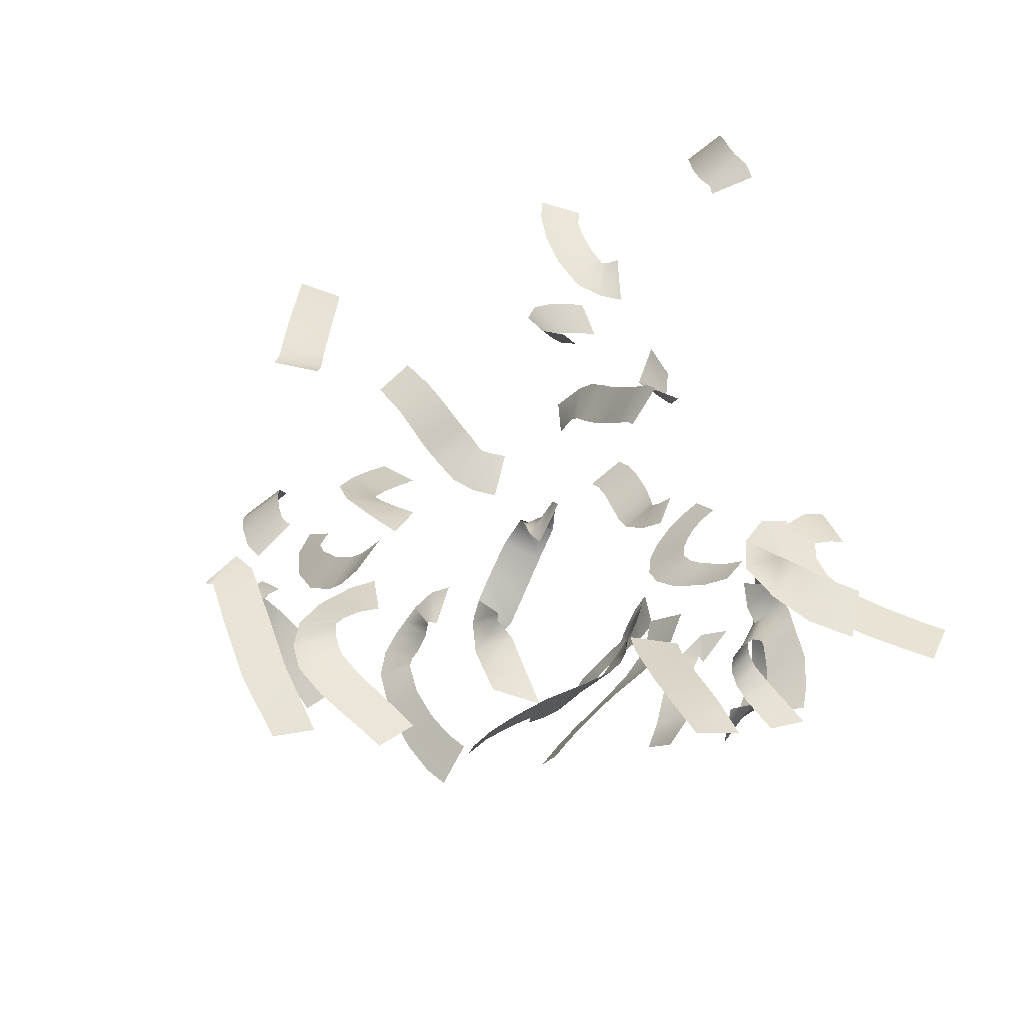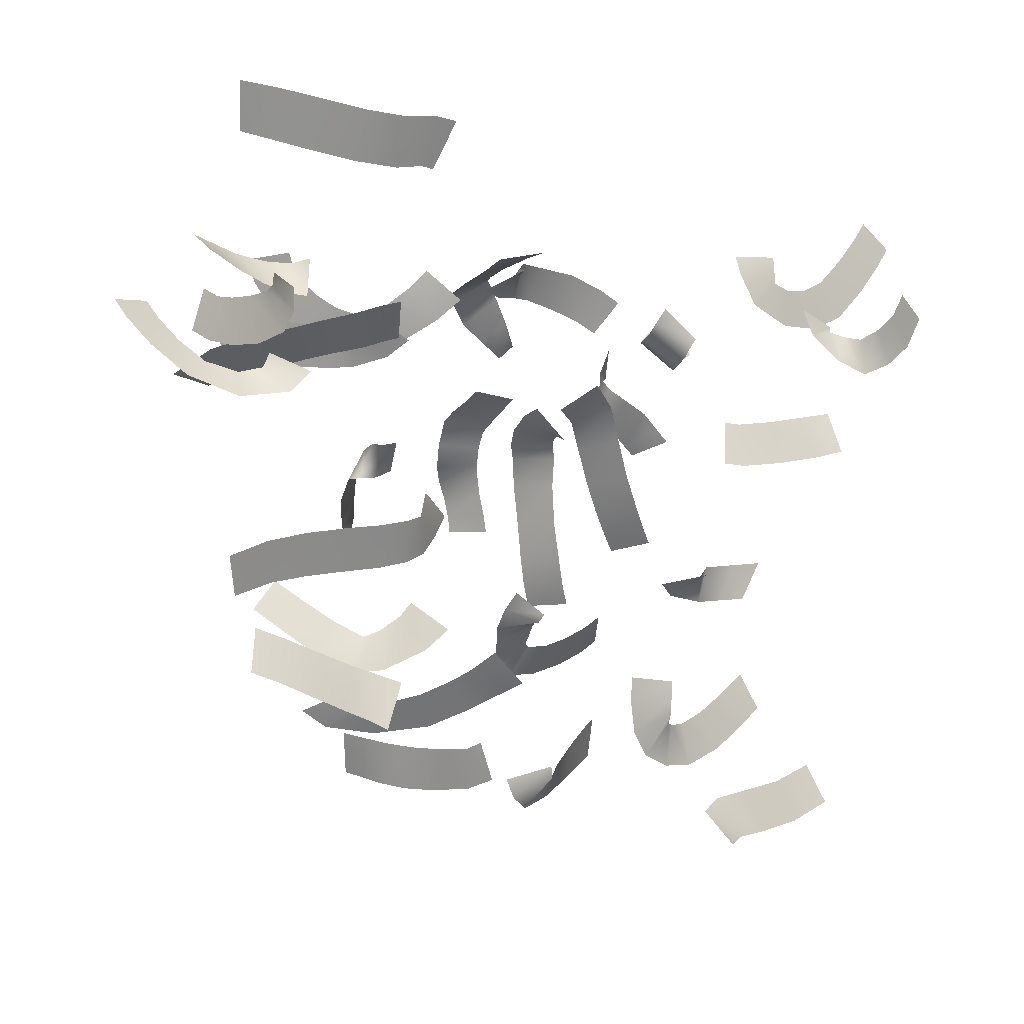
<metadata>
{"format":"obj","ext":"obj","renderer":"f3d","projection":"perspective","resolution":1024,"background":"white","views":[{"elev":38.8,"azim":-102.1,"up":"+Y"},{"elev":-6.2,"azim":147.5,"up":"+Z"}]}
</metadata>
<code>
g BeardSwirls01
v -0.2055 -0.8216 -1.076
v -0.03052 -0.8411 -1.118
v -0.0357 -0.9401 -1.138
v -0.1985 -0.9232 -1.078
v -0.06962 -1.137 -1.145
v -0.2037 -1.099 -1.086
v -0.1041 -1.286 -1.151
v -0.2331 -1.232 -1.089
v -0.1645 -1.387 -1.164
v -0.2771 -1.317 -1.079
v -0.2539 -1.454 -1.227
v -0.3381 -1.355 -1.136
v -0.3358 -1.457 -1.283
v -0.3709 -1.339 -1.229
v -0.4177 -1.461 -1.338
v -0.3909 -1.323 -1.315
v 0.7915 -0.7049 -1.362
v 0.7521 -0.7657 -1.223
v 0.7929 -0.8173 -1.234
v 0.8463 -0.7363 -1.354
v 0.8666 -0.8632 -1.228
v 0.9208 -0.7602 -1.325
v 0.9575 -0.8946 -1.207
v 0.9974 -0.7739 -1.29
v 1.031 -0.8975 -1.183
v 1.053 -0.7725 -1.262
v 1.105 -0.9004 -1.16
v 1.108 -0.7712 -1.233
v 0.9791 -0.4329 -1.402
v 1.097 -0.3297 -1.389
v 1.098 -0.3386 -1.425
v 0.9881 -0.4077 -1.484
v 1.114 -0.345 -1.447
v 1.037 -0.3818 -1.558
v 1.18 -0.3247 -1.471
v 1.141 -0.3362 -1.61
v 1.251 -0.2988 -1.489
v 1.251 -0.2892 -1.634
v 1.307 -0.279 -1.495
v 1.344 -0.2512 -1.634
v 1.358 -0.2623 -1.48
v 1.409 -0.2279 -1.615
v -0.8031 -0.5722 -1.665
v -0.7768 -0.5385 -1.817
v -0.8522 -0.5275 -1.822
v -0.8582 -0.5608 -1.67
v -1.009 -0.5121 -1.802
v -0.9861 -0.5442 -1.652
v -1.165 -0.4984 -1.772
v -1.116 -0.5334 -1.628
v -1.222 -0.4981 -1.757
v -1.187 -0.5401 -1.614
v -1.28 -0.4977 -1.743
v -1.259 -0.5468 -1.6
v -0.7505 -0.6664 -1.355
v -0.6274 -0.6809 -1.258
v -0.6004 -0.7027 -1.309
v -0.7318 -0.6705 -1.384
v -0.5962 -0.7381 -1.341
v -0.7268 -0.7023 -1.421
v -0.6041 -0.7857 -1.356
v -0.7247 -0.7462 -1.446
v -0.6283 -0.8337 -1.355
v -0.7407 -0.7907 -1.453
v -0.6598 -0.8703 -1.337
v -0.769 -0.8354 -1.439
v -0.7157 -0.9082 -1.3
v -0.8088 -0.8729 -1.414
v -0.7887 -0.9311 -1.264
v -0.8597 -0.8928 -1.387
v -0.8618 -0.954 -1.227
v -0.9107 -0.9126 -1.36
v -0.6414 -0.4772 -2.222
v -0.5002 -0.5388 -2.255
v -0.5622 -0.5759 -2.29
v -0.6415 -0.5082 -2.224
v -0.692 -0.586 -2.306
v -0.6937 -0.5438 -2.188
v -0.7863 -0.5827 -2.297
v -0.8282 -0.5667 -2.172
v -0.8805 -0.5795 -2.288
v -0.9627 -0.5897 -2.157
v 0.08166 -0.7103 -2.92
v 0.1623 -0.6526 -2.798
v 0.2113 -0.6601 -2.819
v 0.1647 -0.7259 -2.949
v 0.303 -0.6802 -2.819
v 0.2843 -0.7533 -2.954
v 0.3928 -0.7012 -2.814
v 0.3779 -0.7779 -2.947
v 0.4721 -0.738 -2.8
v 0.4513 -0.8155 -2.929
v 0.5232 -0.7877 -2.783
v 0.4917 -0.8575 -2.912
v 0.5744 -0.8375 -2.766
v 0.532 -0.8995 -2.894
v 0.6927 -0.3324 -2.762
v 0.6349 -0.3514 -2.617
v 0.6922 -0.3755 -2.597
v 0.7451 -0.3397 -2.738
v 0.7949 -0.3773 -2.568
v 0.8391 -0.3284 -2.708
v 0.9142 -0.3704 -2.53
v 0.9616 -0.3166 -2.666
v 1.029 -0.366 -2.492
v 1.071 -0.3121 -2.627
v 1.126 -0.3678 -2.463
v 1.164 -0.3147 -2.598
v -0.4556 -0.2518 -3.022
v -0.5681 -0.2494 -3.132
v -0.5918 -0.2383 -3.107
v -0.515 -0.2614 -2.98
v -0.7242 -0.2806 -3.092
v -0.6701 -0.3119 -2.956
v -0.9129 -0.3475 -3.061
v -0.8562 -0.3747 -2.928
v -1.011 -0.3817 -3.031
v -0.9594 -0.4176 -2.9
v -1.109 -0.416 -3
v -1.063 -0.4605 -2.873
v -0.1374 -0.6834 -2.877
v -0.003065 -0.753 -2.92
v -0.03187 -0.7543 -2.982
v -0.1476 -0.6916 -2.913
v -0.0969 -0.7854 -3.018
v -0.1476 -0.7087 -2.926
v -0.2093 -0.8233 -2.978
v -0.2017 -0.7443 -2.87
v -0.3189 -0.8677 -2.917
v -0.3018 -0.7969 -2.794
v -0.4085 -0.911 -2.868
v -0.3876 -0.846 -2.739
v -0.4636 -0.9437 -2.84
v -0.4424 -0.8806 -2.71
v 0.3068 -1.011 -1.867
v 0.4002 -0.9018 -1.796
v 0.3559 -0.8838 -1.788
v 0.363 -1.012 -1.893
v 0.4078 -0.9569 -1.787
v 0.4214 -1.01 -1.899
v 0.3965 -1.034 -1.796
v 0.4635 -1.023 -1.905
v 0.3675 -1.141 -1.852
v 0.4455 -1.114 -1.972
v 0.3132 -1.257 -1.922
v 0.3837 -1.216 -2.046
v 0.2593 -1.359 -1.99
v 0.3246 -1.284 -2.101
v 0.2481 -1.405 -2.048
v 0.2973 -1.295 -2.114
v 0.2368 -1.452 -2.106
v 0.2701 -1.307 -2.127
v 0.7971 0.1021 -1.125
v 0.7601 0.1756 -0.9911
v 0.8412 0.1846 -0.9898
v 0.8386 0.1092 -1.122
v 0.9282 0.1766 -1.004
v 0.9162 0.09818 -1.136
v 1.045 0.1466 -0.9938
v 1.041 0.06374 -1.125
v 1.174 0.09952 -0.9677
v 1.167 0.01662 -1.098
v 1.28 0.05317 -0.9436
v 1.27 -0.0282 -1.072
v 1.328 0.02718 -0.9338
v 1.306 -0.0473 -1.062
v 1.376 0.001195 -0.9239
v 1.342 -0.06641 -1.052
v -0.9453 -0.1593 -1.375
v -0.7969 -0.1245 -1.335
v -0.8138 -0.09767 -1.424
v -0.9334 -0.1469 -1.396
v -0.9134 -0.08264 -1.505
v -0.9693 -0.1191 -1.413
v -1.033 -0.08606 -1.541
v -1.013 -0.08088 -1.423
v -1.157 -0.1032 -1.493
v -1.082 -0.06698 -1.384
v -1.263 -0.1208 -1.417
v -1.152 -0.06865 -1.325
v -1.3 -0.1296 -1.362
v -1.18 -0.07517 -1.286
v -1.338 -0.1384 -1.307
v -1.208 -0.08169 -1.246
v -0.2057 -1.032 -1.571
v -0.04885 -1.031 -1.556
v -0.04349 -1.087 -1.584
v -0.1968 -1.096 -1.61
v -0.03696 -1.166 -1.612
v -0.1805 -1.155 -1.652
v -0.04478 -1.241 -1.638
v -0.1776 -1.189 -1.673
v -0.06026 -1.306 -1.716
v -0.1835 -1.23 -1.726
v -0.0857 -1.362 -1.791
v -0.2005 -1.267 -1.775
v -0.1217 -1.407 -1.835
v -0.2159 -1.292 -1.82
v -0.1588 -1.43 -1.897
v -0.2306 -1.3 -1.885
v -0.179 -1.438 -1.96
v -0.2531 -1.307 -1.961
v -0.188 -1.442 -2.015
v -0.268 -1.314 -2.022
v -0.3501 -0.9208 -1.719
v -0.2283 -0.9088 -1.62
v -0.225 -0.9854 -1.635
v -0.3506 -0.964 -1.704
v -0.2336 -1.069 -1.676
v -0.3593 -1 -1.708
v -0.2553 -1.123 -1.722
v -0.3755 -1.03 -1.73
v -0.2869 -1.16 -1.767
v -0.3937 -1.05 -1.771
v -0.3179 -1.202 -1.858
v -0.4049 -1.078 -1.867
v -0.3557 -1.234 -1.999
v -0.4277 -1.1 -2.005
v -0.3806 -1.252 -2.12
v -0.4637 -1.124 -2.127
v -0.4079 -1.273 -2.218
v -0.4953 -1.148 -2.219
v -0.4411 -1.296 -2.289
v -0.5289 -1.172 -2.286
v 0.4809 -0.6524 -1.477
v 0.5362 -0.5408 -1.381
v 0.6003 -0.5695 -1.399
v 0.5211 -0.6677 -1.489
v 0.666 -0.6203 -1.421
v 0.5803 -0.715 -1.509
v 0.749 -0.6759 -1.443
v 0.6624 -0.7723 -1.528
v 0.8241 -0.7247 -1.465
v 0.7351 -0.8211 -1.547
v 0.9008 -0.7654 -1.487
v 0.8189 -0.8658 -1.574
v 0.9795 -0.8124 -1.508
v 0.8835 -0.8979 -1.588
v 1.051 -0.8783 -1.537
v 0.9323 -0.9384 -1.6
v 1.088 -0.9388 -1.572
v 0.9583 -0.9847 -1.614
v 1.125 -0.9993 -1.607
v 0.9843 -1.031 -1.628
v -0.4165 -0.8039 -1.535
v -0.3248 -0.9023 -1.616
v -0.4042 -0.9509 -1.651
v -0.5082 -0.8513 -1.598
v -0.4714 -1.007 -1.737
v -0.5733 -0.8982 -1.71
v -0.5424 -1.055 -1.852
v -0.6332 -0.9336 -1.828
v -0.601 -1.085 -1.947
v -0.6926 -0.9642 -1.923
v -0.655 -1.111 -2.024
v -0.7428 -0.991 -1.999
v -0.7035 -1.134 -2.084
v -0.789 -1.014 -2.06
v 0.07356 -0.7065 -2.497
v -0.01843 -0.7763 -2.622
v -0.04784 -0.7245 -2.596
v 0.1015 -0.7606 -2.535
v 0.01348 -0.8292 -2.647
v 0.1224 -0.7957 -2.559
v 0.06097 -0.8863 -2.683
v 0.1635 -0.8402 -2.59
v 0.1764 -0.9685 -2.741
v 0.248 -0.8989 -2.635
v 0.3499 -1.041 -2.764
v 0.3532 -0.9558 -2.666
v 0.513 -1.079 -2.744
v 0.4361 -0.9921 -2.671
v 0.6057 -1.073 -2.691
v 0.4944 -0.9888 -2.632
v 0.26 -0.725 -2.046
v 0.3801 -0.6452 -1.982
v 0.3969 -0.6365 -2.035
v 0.2993 -0.7194 -2.115
v 0.4088 -0.6269 -2.065
v 0.3529 -0.7033 -2.178
v 0.4637 -0.6164 -2.083
v 0.4272 -0.6889 -2.211
v 0.5592 -0.6283 -2.102
v 0.5217 -0.7014 -2.232
v 0.6663 -0.6526 -2.115
v 0.6365 -0.727 -2.248
v 0.8025 -0.6707 -2.136
v 0.7666 -0.7425 -2.268
v 0.9333 -0.6803 -2.167
v 0.8867 -0.7486 -2.293
v 1 -0.679 -2.194
v 0.9519 -0.7451 -2.317
v 1.068 -0.6778 -2.222
v 1.017 -0.7415 -2.34
v -0.1912 -0.9314 -1.121
v -0.07719 -1.013 -1.192
v -0.16 -1.055 -1.202
v -0.2008 -0.9788 -1.105
v -0.2478 -1.086 -1.189
v -0.2407 -1.017 -1.076
v -0.3171 -1.107 -1.186
v -0.3409 -1.034 -1.079
v -0.4304 -1.116 -1.207
v -0.4675 -1.041 -1.087
v -0.5411 -1.115 -1.24
v -0.6033 -1.052 -1.125
v -0.6204 -1.121 -1.275
v -0.6931 -1.065 -1.162
v -0.5373 -0.9279 -1.483
v -0.493 -0.8413 -1.393
v -0.4709 -0.8636 -1.474
v -0.5201 -0.9166 -1.495
v -0.5044 -0.9254 -1.566
v -0.5548 -0.9255 -1.52
v -0.5899 -0.9932 -1.634
v -0.6439 -0.9493 -1.551
v -0.6818 -1.047 -1.682
v -0.7409 -0.9707 -1.588
v -0.7197 -1.06 -1.706
v -0.7948 -0.9751 -1.635
v -0.7576 -1.072 -1.73
v -0.8487 -0.9795 -1.683
v 0.2649 -0.9634 -1.415
v 0.4033 -0.963 -1.34
v 0.4149 -0.9943 -1.383
v 0.3173 -1.021 -1.469
v 0.4469 -1.025 -1.396
v 0.4147 -1.087 -1.503
v 0.506 -1.052 -1.383
v 0.4956 -1.116 -1.511
v 0.6289 -1.079 -1.374
v 0.61 -1.137 -1.512
v 0.7502 -1.105 -1.377
v 0.7091 -1.157 -1.513
v 0.8408 -1.131 -1.388
v 0.7821 -1.176 -1.518
v 0.9033 -1.156 -1.405
v 0.8385 -1.199 -1.533
v -0.7787 -0.2592 -1.131
v -0.6222 -0.2697 -1.145
v -0.6293 -0.2511 -1.21
v -0.7766 -0.2519 -1.178
v -0.6858 -0.2462 -1.31
v -0.7793 -0.2503 -1.224
v -0.8256 -0.2573 -1.366
v -0.8366 -0.2554 -1.241
v -0.9674 -0.2687 -1.36
v -0.9185 -0.2634 -1.231
v -1.086 -0.2738 -1.306
v -0.9974 -0.2687 -1.193
v -1.194 -0.2787 -1.198
v -1.089 -0.2748 -1.105
v -1.281 -0.2841 -1.094
v -1.17 -0.2811 -1.012
v -1.327 -0.2884 -1.031
v -1.215 -0.2858 -0.9521
v -0.5117 -0.5035 -2.588
v -0.3553 -0.5183 -2.577
v -0.3598 -0.5308 -2.658
v -0.5108 -0.5047 -2.645
v -0.3899 -0.5538 -2.763
v -0.5162 -0.5179 -2.702
v -0.4496 -0.5705 -2.84
v -0.5201 -0.5346 -2.73
v -0.544 -0.5811 -2.874
v -0.5545 -0.5623 -2.736
v -0.6469 -0.5879 -2.87
v -0.6112 -0.5795 -2.73
v -0.77 -0.597 -2.818
v -0.7 -0.5934 -2.69
v -0.8692 -0.6113 -2.755
v -0.7879 -0.6106 -2.636
v -0.939 -0.6255 -2.705
v -0.8625 -0.6294 -2.587
v -0.9908 -0.6401 -2.671
v -0.9194 -0.6461 -2.552
v 0.336 -0.814 -2.333
v 0.3017 -0.777 -2.492
v 0.2078 -0.7857 -2.42
v 0.3775 -0.8157 -2.38
v 0.4496 -0.7983 -2.561
v 0.4486 -0.8322 -2.431
v 0.5568 -0.8242 -2.572
v 0.4977 -0.8481 -2.45
v 0.6641 -0.8742 -2.508
v 0.5802 -0.8931 -2.401
v 0.7646 -0.9301 -2.427
v 0.6752 -0.9489 -2.328
v 0.8388 -0.975 -2.363
v 0.7512 -0.9949 -2.266
v 0.8834 -0.4955 -1.648
v 0.9731 -0.6062 -1.581
v 0.9932 -0.6096 -1.628
v 0.9473 -0.5106 -1.716
v 1.066 -0.6348 -1.647
v 1.102 -0.5485 -1.738
v 1.159 -0.68 -1.614
v 1.253 -0.6046 -1.678
v 1.229 -0.7287 -1.546
v 1.35 -0.6638 -1.582
v 1.278 -0.7736 -1.474
v 1.409 -0.7142 -1.496
v 1.305 -0.8071 -1.417
v 1.436 -0.7489 -1.436
v 0.003298 -1.051 -1.229
v 0.1234 -1.083 -1.132
v 0.1661 -1.123 -1.187
v 0.06137 -1.118 -1.297
v 0.2373 -1.165 -1.252
v 0.1662 -1.198 -1.376
v 0.2911 -1.189 -1.284
v 0.2626 -1.249 -1.417
v 0.3459 -1.208 -1.29
v 0.3546 -1.281 -1.421
v 0.4091 -1.225 -1.272
v 0.4532 -1.305 -1.393
v 0.4773 -1.236 -1.234
v 0.5536 -1.317 -1.336
v 0.5312 -1.24 -1.195
v 0.6337 -1.314 -1.267
v 0.5709 -1.236 -1.154
v 0.693 -1.301 -1.195
v 0.5997 -1.218 -1.098
v 0.7284 -1.279 -1.127
v -0.2254 -0.8596 -2.353
v -0.08876 -0.8242 -2.283
v -0.06325 -0.8606 -2.341
v -0.2054 -0.8651 -2.38
v -0.06678 -0.9155 -2.401
v -0.2008 -0.8847 -2.38
v -0.08958 -0.9543 -2.443
v -0.2147 -0.9205 -2.391
v -0.1057 -0.9868 -2.476
v -0.2315 -0.9676 -2.42
v -0.1476 -1.034 -2.525
v -0.2365 -0.9988 -2.445
v -0.2182 -1.07 -2.555
v -0.2576 -1.012 -2.457
v -0.3479 -1.124 -2.547
v -0.3499 -1.044 -2.45
v -0.4919 -1.164 -2.507
v -0.4548 -1.069 -2.419
v -0.5998 -1.183 -2.46
v -0.5466 -1.081 -2.377
v -0.6657 -1.188 -2.417
v -0.6108 -1.084 -2.336
g BeardSwirls01_0
f 3 2 1
f 4 3 1
f 5 3 4
f 6 5 4
f 7 5 6
f 8 7 6
f 9 7 8
f 10 9 8
f 11 9 10
f 12 11 10
f 13 11 12
f 14 13 12
f 15 13 14
f 16 15 14
f 19 18 17
f 20 19 17
f 21 19 20
f 22 21 20
f 23 21 22
f 24 23 22
f 25 23 24
f 26 25 24
f 27 25 26
f 28 27 26
f 31 30 29
f 32 31 29
f 33 31 32
f 34 33 32
f 35 33 34
f 36 35 34
f 37 35 36
f 38 37 36
f 39 37 38
f 40 39 38
f 41 39 40
f 42 41 40
f 45 44 43
f 46 45 43
f 47 45 46
f 48 47 46
f 49 47 48
f 50 49 48
f 51 49 50
f 52 51 50
f 53 51 52
f 54 53 52
f 57 56 55
f 58 57 55
f 59 57 58
f 60 59 58
f 61 59 60
f 62 61 60
f 63 61 62
f 64 63 62
f 65 63 64
f 66 65 64
f 67 65 66
f 68 67 66
f 69 67 68
f 70 69 68
f 71 69 70
f 72 71 70
f 75 74 73
f 76 75 73
f 77 75 76
f 78 77 76
f 79 77 78
f 80 79 78
f 81 79 80
f 82 81 80
f 85 84 83
f 86 85 83
f 87 85 86
f 88 87 86
f 89 87 88
f 90 89 88
f 91 89 90
f 92 91 90
f 93 91 92
f 94 93 92
f 95 93 94
f 96 95 94
f 99 98 97
f 100 99 97
f 101 99 100
f 102 101 100
f 103 101 102
f 104 103 102
f 105 103 104
f 106 105 104
f 107 105 106
f 108 107 106
f 111 110 109
f 112 111 109
f 113 111 112
f 114 113 112
f 115 113 114
f 116 115 114
f 117 115 116
f 118 117 116
f 119 117 118
f 120 119 118
f 123 122 121
f 124 123 121
f 125 123 124
f 126 125 124
f 127 125 126
f 128 127 126
f 129 127 128
f 130 129 128
f 131 129 130
f 132 131 130
f 133 131 132
f 134 133 132
f 137 136 135
f 136 138 135
f 136 139 138
f 139 140 138
f 139 141 140
f 141 142 140
f 141 143 142
f 143 144 142
f 143 145 144
f 145 146 144
f 145 147 146
f 147 148 146
f 147 149 148
f 149 150 148
f 149 151 150
f 151 152 150
f 155 154 153
f 156 155 153
f 157 155 156
f 158 157 156
f 159 157 158
f 160 159 158
f 161 159 160
f 162 161 160
f 163 161 162
f 164 163 162
f 165 163 164
f 166 165 164
f 167 165 166
f 168 167 166
f 171 170 169
f 172 171 169
f 173 171 172
f 174 173 172
f 175 173 174
f 176 175 174
f 177 175 176
f 178 177 176
f 179 177 178
f 180 179 178
f 181 179 180
f 182 181 180
f 183 181 182
f 184 183 182
f 187 186 185
f 188 187 185
f 189 187 188
f 190 189 188
f 191 189 190
f 192 191 190
f 193 191 192
f 194 193 192
f 195 193 194
f 196 195 194
f 197 195 196
f 198 197 196
f 199 197 198
f 200 199 198
f 201 199 200
f 202 201 200
f 203 201 202
f 204 203 202
f 207 206 205
f 208 207 205
f 209 207 208
f 210 209 208
f 211 209 210
f 212 211 210
f 213 211 212
f 214 213 212
f 215 213 214
f 216 215 214
f 217 215 216
f 218 217 216
f 219 217 218
f 220 219 218
f 221 219 220
f 222 221 220
f 223 221 222
f 224 223 222
f 227 226 225
f 228 227 225
f 229 227 228
f 230 229 228
f 231 229 230
f 232 231 230
f 233 231 232
f 234 233 232
f 235 233 234
f 236 235 234
f 237 235 236
f 238 237 236
f 239 237 238
f 240 239 238
f 241 239 240
f 242 241 240
f 243 241 242
f 244 243 242
f 247 246 245
f 248 247 245
f 249 247 248
f 250 249 248
f 251 249 250
f 252 251 250
f 253 251 252
f 254 253 252
f 255 253 254
f 256 255 254
f 257 255 256
f 258 257 256
f 261 260 259
f 260 262 259
f 260 263 262
f 263 264 262
f 263 265 264
f 265 266 264
f 265 267 266
f 267 268 266
f 267 269 268
f 269 270 268
f 269 271 270
f 271 272 270
f 271 273 272
f 273 274 272
f 277 276 275
f 278 277 275
f 279 277 278
f 280 279 278
f 281 279 280
f 282 281 280
f 283 281 282
f 284 283 282
f 285 283 284
f 286 285 284
f 287 285 286
f 288 287 286
f 289 287 288
f 290 289 288
f 291 289 290
f 292 291 290
f 293 291 292
f 294 293 292
f 297 296 295
f 298 297 295
f 299 297 298
f 300 299 298
f 301 299 300
f 302 301 300
f 303 301 302
f 304 303 302
f 305 303 304
f 306 305 304
f 307 305 306
f 308 307 306
f 311 310 309
f 312 311 309
f 313 311 312
f 314 313 312
f 315 313 314
f 316 315 314
f 317 315 316
f 318 317 316
f 319 317 318
f 320 319 318
f 321 319 320
f 322 321 320
f 325 324 323
f 326 325 323
f 327 325 326
f 328 327 326
f 329 327 328
f 330 329 328
f 331 329 330
f 332 331 330
f 333 331 332
f 334 333 332
f 335 333 334
f 336 335 334
f 337 335 336
f 338 337 336
f 341 340 339
f 342 341 339
f 343 341 342
f 344 343 342
f 345 343 344
f 346 345 344
f 347 345 346
f 348 347 346
f 349 347 348
f 350 349 348
f 351 349 350
f 352 351 350
f 353 351 352
f 354 353 352
f 355 353 354
f 356 355 354
f 359 358 357
f 360 359 357
f 361 359 360
f 362 361 360
f 363 361 362
f 364 363 362
f 365 363 364
f 366 365 364
f 367 365 366
f 368 367 366
f 369 367 368
f 370 369 368
f 371 369 370
f 372 371 370
f 373 371 372
f 374 373 372
f 375 373 374
f 376 375 374
f 379 378 377
f 378 380 377
f 378 381 380
f 381 382 380
f 381 383 382
f 383 384 382
f 383 385 384
f 385 386 384
f 385 387 386
f 387 388 386
f 387 389 388
f 389 390 388
f 393 392 391
f 394 393 391
f 395 393 394
f 396 395 394
f 397 395 396
f 398 397 396
f 399 397 398
f 400 399 398
f 401 399 400
f 402 401 400
f 403 401 402
f 404 403 402
f 407 406 405
f 408 407 405
f 409 407 408
f 410 409 408
f 411 409 410
f 412 411 410
f 413 411 412
f 414 413 412
f 415 413 414
f 416 415 414
f 417 415 416
f 418 417 416
f 419 417 418
f 420 419 418
f 421 419 420
f 422 421 420
f 423 421 422
f 424 423 422
f 427 426 425
f 428 427 425
f 429 427 428
f 430 429 428
f 431 429 430
f 432 431 430
f 433 431 432
f 434 433 432
f 435 433 434
f 436 435 434
f 437 435 436
f 438 437 436
f 439 437 438
f 440 439 438
f 441 439 440
f 442 441 440
f 443 441 442
f 444 443 442
f 445 443 444
f 446 445 444

</code>
